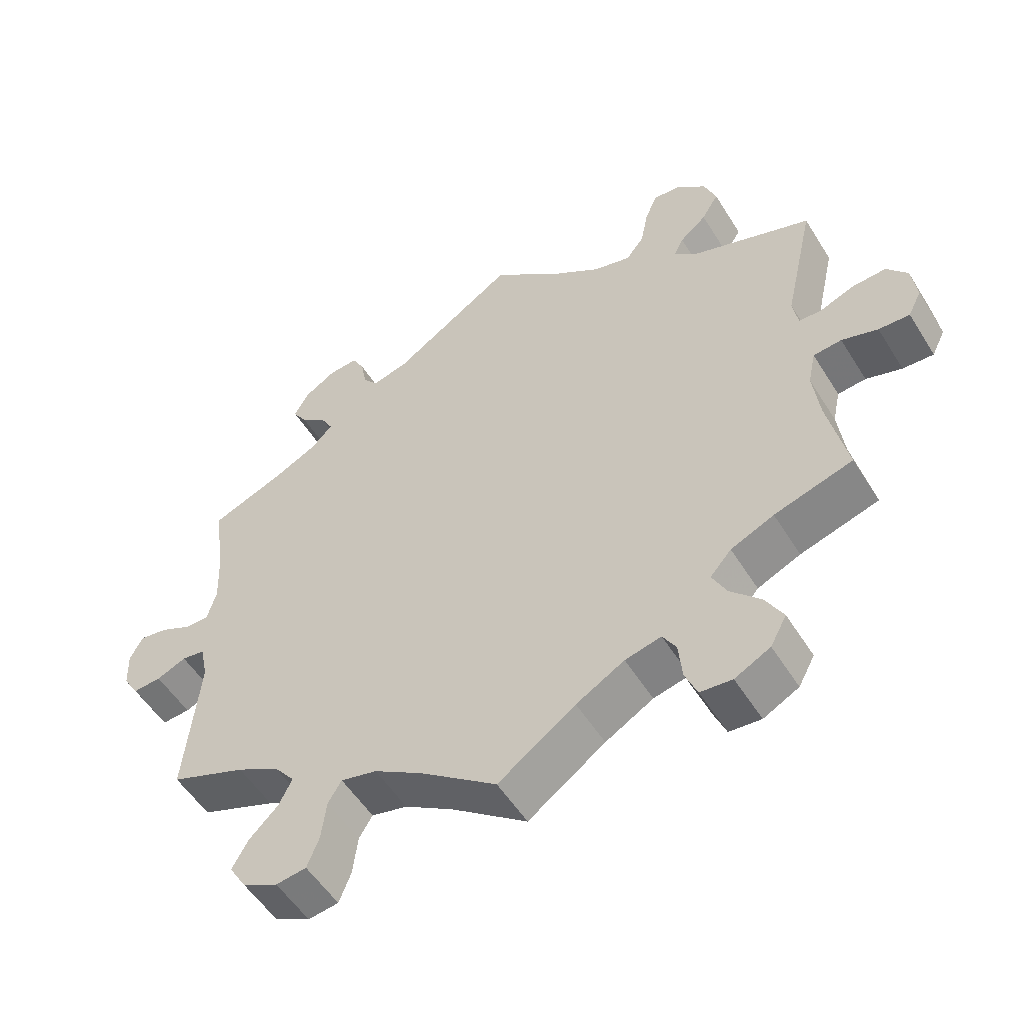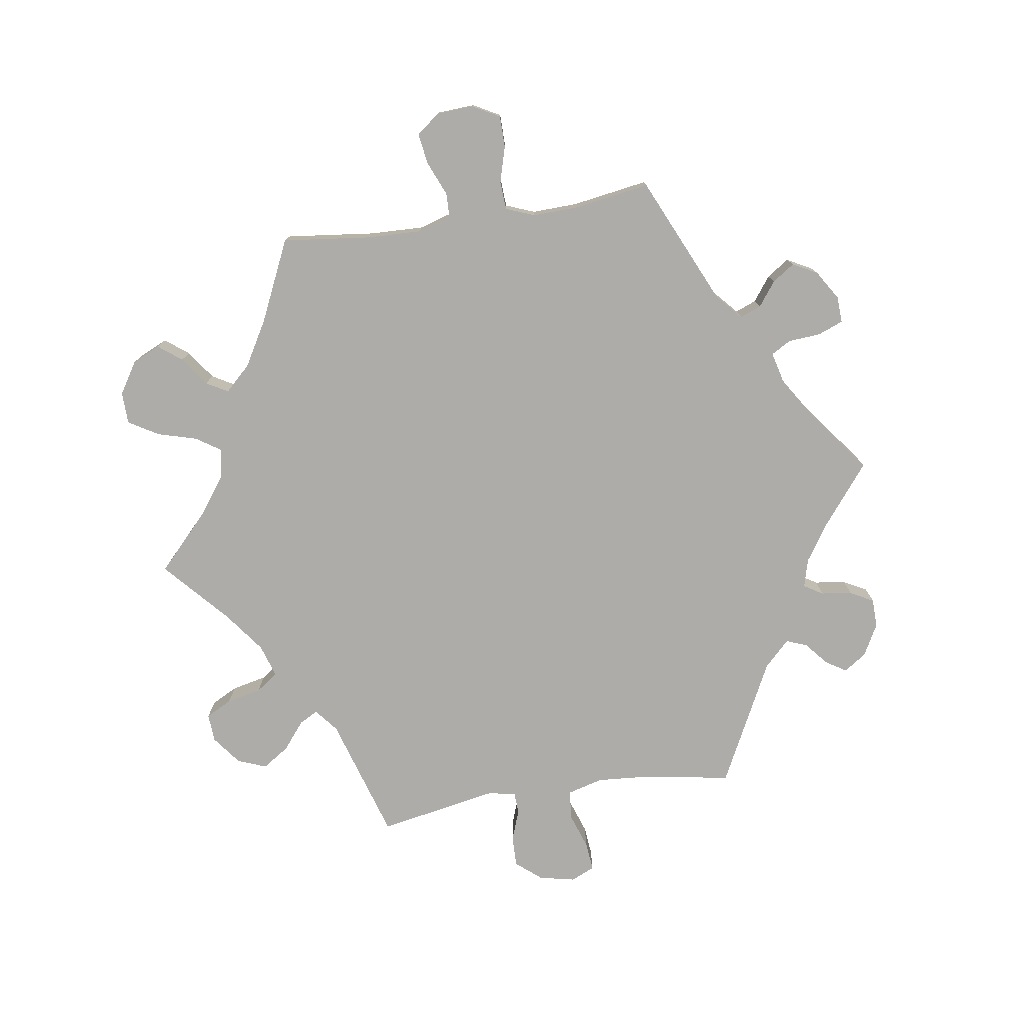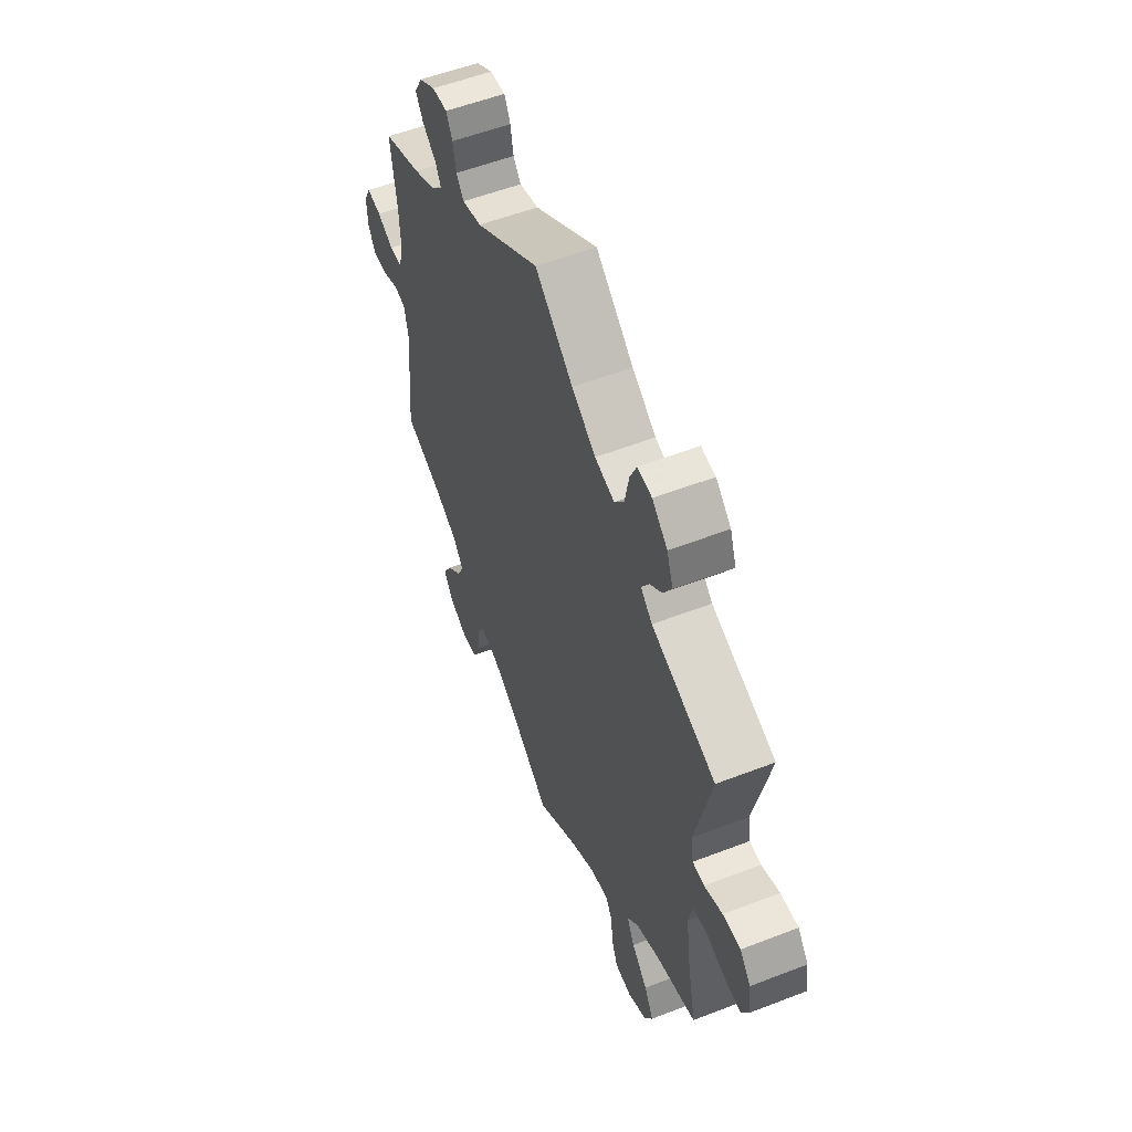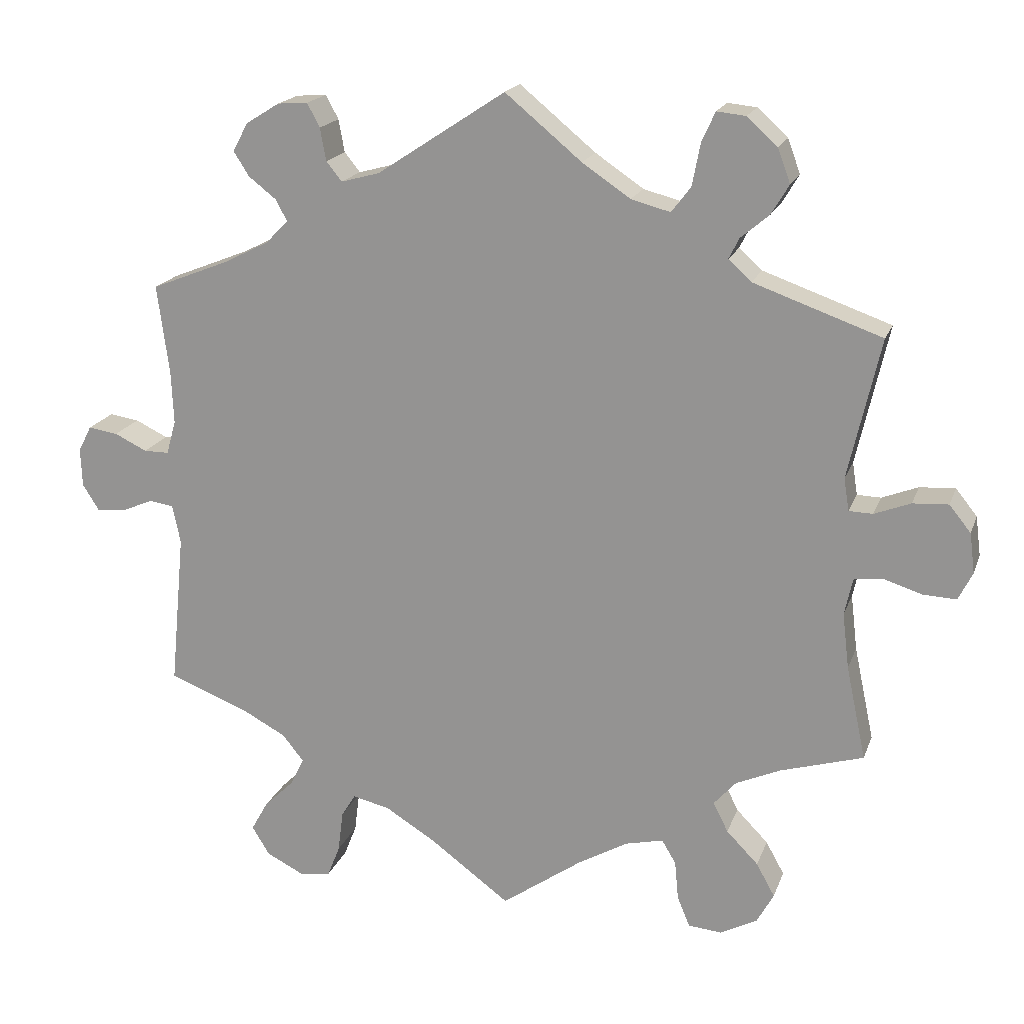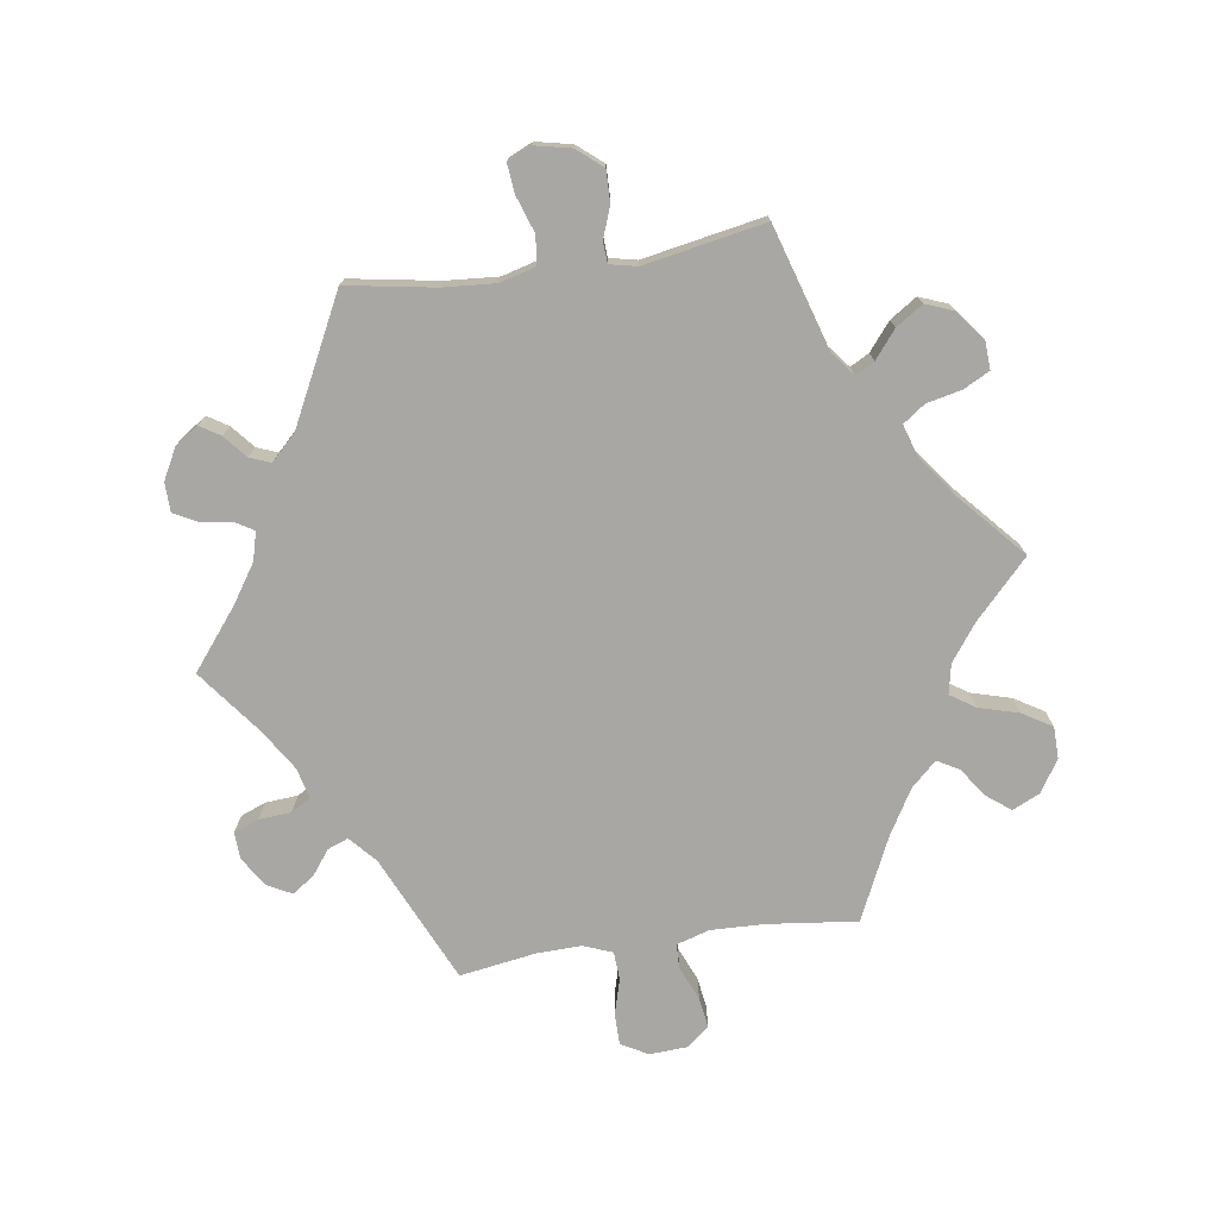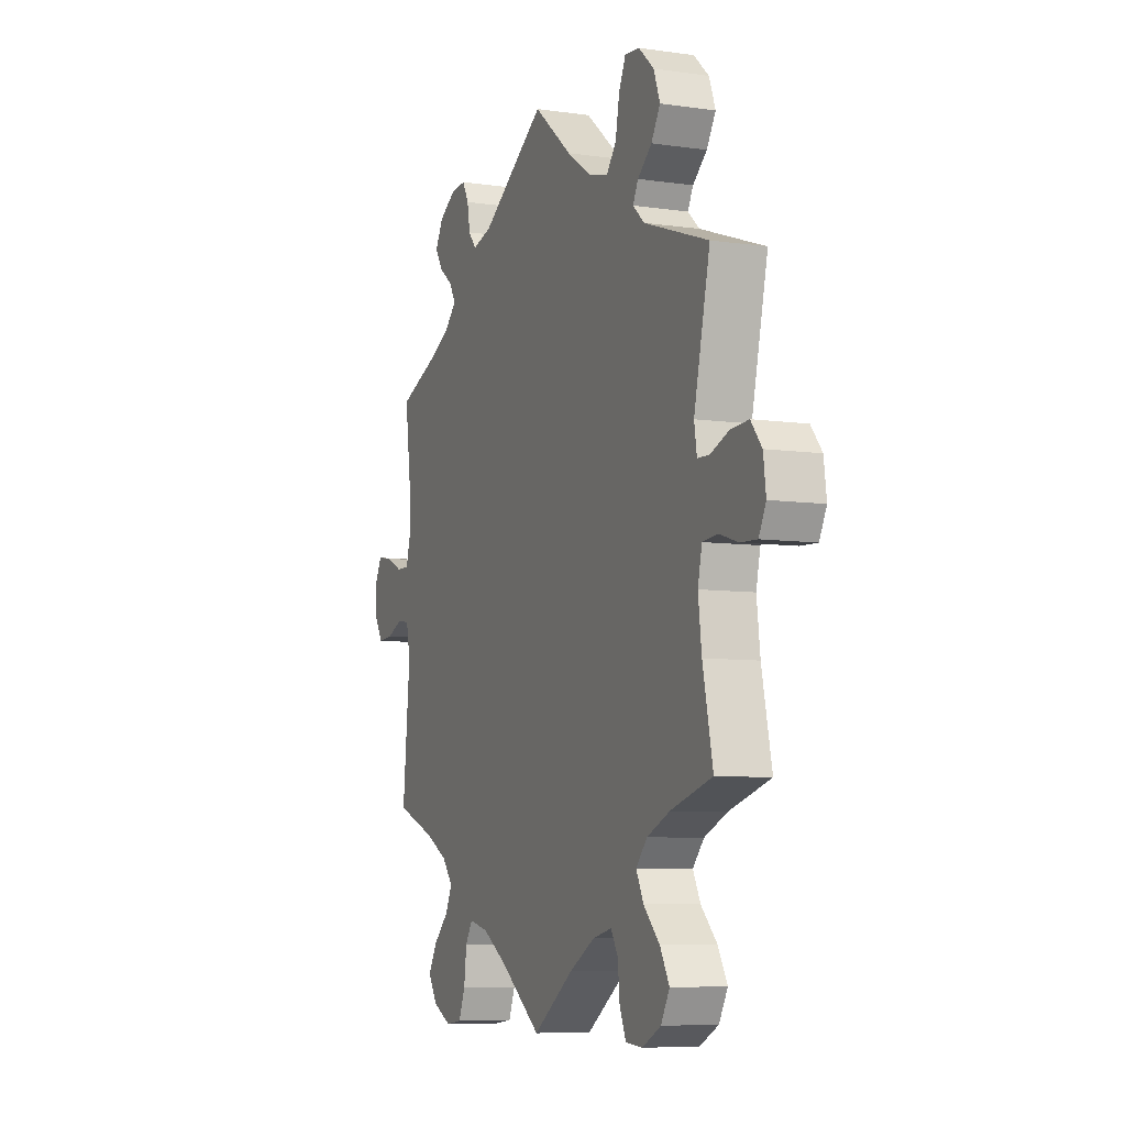
<metadata>
{"format":"obj","ext":"obj","renderer":"f3d","projection":"perspective","resolution":1024,"background":"white","views":[{"elev":-53.5,"azim":31.3,"up":"+Z"},{"elev":-77.0,"azim":-141.4,"up":"+Y"},{"elev":55.4,"azim":67.9,"up":"+Z"},{"elev":18.6,"azim":16.6,"up":"+Z"},{"elev":-74.8,"azim":38.3,"up":"+Y"},{"elev":-7.3,"azim":67.6,"up":"+Z"}]}
</metadata>
<code>
v -0.481 0.07 -0.08
v -0.492 0.07 -0.028
v -0.525 0.07 -0.023
v -0.567 0.07 -0.041
v -0.607 0.07 -0.044
v -0.629 0.07 -0.009
v -0.631 0.07 0.043
v -0.613 0.07 0.078
v -0.573 0.07 0.072
v -0.529 0.07 0.051
v -0.495 0.07 0.051
v -0.482 0.07 0.097
v -0.485 0.07 0.168
v -0.501 0.07 0.289
v -0.395 0.07 0.331
v -0.335 0.07 0.361
v -0.304 0.07 0.392
v -0.32 0.07 0.421
v -0.357 0.07 0.45
v -0.378 0.07 0.483
v -0.357 0.07 0.521
v -0.312 0.07 0.549
v -0.271 0.07 0.552
v -0.254 0.07 0.52
v -0.246 0.07 0.476
v -0.225 0.07 0.45
v -0.173 0.07 0.464
v 0 0.07 0.578
v 0.103 0.07 0.493
v 0.168 0.07 0.449
v 0.221 0.07 0.435
v 0.247 0.07 0.469
v 0.258 0.07 0.526
v 0.276 0.07 0.566
v 0.315 0.07 0.562
v 0.356 0.07 0.525
v 0.373 0.07 0.479
v 0.349 0.07 0.439
v 0.311 0.07 0.407
v 0.297 0.07 0.379
v 0.328 0.07 0.351
v 0.501 0.07 0.29
v 0.458 0.07 0.101
v 0.465 0.07 0.057
v 0.497 0.07 0.056
v 0.546 0.07 0.075
v 0.594 0.07 0.078
v 0.623 0.07 0.042
v 0.63 0.07 -0.012
v 0.611 0.07 -0.05
v 0.567 0.07 -0.048
v 0.516 0.07 -0.032
v 0.476 0.07 -0.036
v 0.465 0.07 -0.086
v 0.474 0.07 -0.161
v 0.501 0.07 -0.288
v 0.39 0.07 -0.321
v 0.329 0.07 -0.348
v 0.299 0.07 -0.382
v 0.319 0.07 -0.422
v 0.362 0.07 -0.466
v 0.387 0.07 -0.511
v 0.364 0.07 -0.553
v 0.314 0.07 -0.579
v 0.269 0.07 -0.575
v 0.252 0.07 -0.534
v 0.247 0.07 -0.481
v 0.228 0.07 -0.449
v 0.177 0.07 -0.461
v 0.109 0.07 -0.5
v 0 0.07 -0.577
v -0.108 0.07 -0.497
v -0.176 0.07 -0.455
v -0.227 0.07 -0.443
v -0.246 0.07 -0.474
v -0.253 0.07 -0.53
v -0.27 0.07 -0.573
v -0.313 0.07 -0.579
v -0.363 0.07 -0.554
v -0.387 0.07 -0.515
v -0.364 0.07 -0.474
v -0.324 0.07 -0.435
v -0.305 0.07 -0.397
v -0.334 0.07 -0.361
v -0.394 0.07 -0.329
v -0.501 0.07 -0.288
v -0.481 0 -0.08
v -0.492 0 -0.028
v -0.525 0 -0.023
v -0.567 0 -0.041
v -0.607 0 -0.044
v -0.629 0 -0.009
v -0.631 0 0.043
v -0.613 0 0.078
v -0.573 0 0.072
v -0.529 0 0.051
v -0.495 0 0.051
v -0.482 0 0.097
v -0.485 0 0.168
v -0.501 0 0.289
v -0.395 0 0.331
v -0.335 0 0.361
v -0.304 0 0.392
v -0.32 0 0.421
v -0.357 0 0.45
v -0.378 0 0.483
v -0.357 0 0.521
v -0.312 0 0.549
v -0.271 0 0.552
v -0.254 0 0.52
v -0.246 0 0.476
v -0.225 0 0.45
v -0.173 0 0.464
v 0 0 0.578
v 0.103 0 0.493
v 0.168 0 0.449
v 0.221 0 0.435
v 0.247 0 0.469
v 0.258 0 0.526
v 0.276 0 0.566
v 0.315 0 0.562
v 0.356 0 0.525
v 0.373 0 0.479
v 0.349 0 0.439
v 0.311 0 0.407
v 0.297 0 0.379
v 0.328 0 0.351
v 0.501 0 0.29
v 0.458 0 0.101
v 0.465 0 0.057
v 0.497 0 0.056
v 0.546 0 0.075
v 0.594 0 0.078
v 0.623 0 0.042
v 0.63 0 -0.012
v 0.611 0 -0.05
v 0.567 0 -0.048
v 0.516 0 -0.032
v 0.476 0 -0.036
v 0.465 0 -0.086
v 0.474 0 -0.161
v 0.501 0 -0.288
v 0.39 0 -0.321
v 0.329 0 -0.348
v 0.299 0 -0.382
v 0.319 0 -0.422
v 0.362 0 -0.466
v 0.387 0 -0.511
v 0.364 0 -0.553
v 0.314 0 -0.579
v 0.269 0 -0.575
v 0.252 0 -0.534
v 0.247 0 -0.481
v 0.228 0 -0.449
v 0.177 0 -0.461
v 0.109 0 -0.5
v 0 0 -0.577
v -0.108 0 -0.497
v -0.176 0 -0.455
v -0.227 0 -0.443
v -0.246 0 -0.474
v -0.253 0 -0.53
v -0.27 0 -0.573
v -0.313 0 -0.579
v -0.363 0 -0.554
v -0.387 0 -0.515
v -0.364 0 -0.474
v -0.324 0 -0.435
v -0.305 0 -0.397
v -0.334 0 -0.361
v -0.394 0 -0.329
v -0.501 0 -0.288
f 85 86 1
f 84 85 1 2
f 83 84 2
f 79 80 81 82
f 79 82 83
f 78 79 83
f 75 76 77 78
f 74 75 78 83
f 73 74 83 2
f 70 71 72
f 69 70 72 73
f 68 69 73 2
f 64 65 66 67
f 64 67 68
f 63 64 68
f 60 61 62 63
f 59 60 63 68
f 58 59 68 2
f 55 56 57
f 54 55 57 58
f 53 54 58 2
f 49 50 51 52
f 45 46 47 48
f 44 45 48 49
f 41 42 43
f 40 41 43 44
f 36 37 38 39
f 36 39 40
f 35 36 40
f 32 33 34 35
f 32 35 40
f 31 32 40 44
f 27 28 29
f 26 27 29 30
f 22 23 24 25
f 22 25 26
f 21 22 26
f 18 19 20 21
f 17 18 21 26
f 16 17 26 30
f 13 14 15
f 12 13 15 16
f 11 12 16 30
f 7 8 9 10
f 7 10 11
f 6 7 11
f 3 4 5 6
f 3 6 11
f 44 49 52 53
f 30 31 44 53
f 11 30 53
f 2 3 11 53
f 87 172 171
f 88 87 171 170
f 88 170 169
f 168 167 166 165
f 169 168 165
f 169 165 164
f 164 163 162 161
f 169 164 161 160
f 88 169 160 159
f 158 157 156
f 159 158 156 155
f 88 159 155 154
f 153 152 151 150
f 154 153 150
f 154 150 149
f 149 148 147 146
f 154 149 146 145
f 88 154 145 144
f 143 142 141
f 144 143 141 140
f 88 144 140 139
f 138 137 136 135
f 134 133 132 131
f 135 134 131 130
f 129 128 127
f 130 129 127 126
f 125 124 123 122
f 126 125 122
f 126 122 121
f 121 120 119 118
f 126 121 118
f 130 126 118 117
f 115 114 113
f 116 115 113 112
f 111 110 109 108
f 112 111 108
f 112 108 107
f 107 106 105 104
f 112 107 104 103
f 116 112 103 102
f 101 100 99
f 102 101 99 98
f 116 102 98 97
f 96 95 94 93
f 97 96 93
f 97 93 92
f 92 91 90 89
f 97 92 89
f 139 138 135 130
f 139 130 117 116
f 139 116 97
f 139 97 89 88
f 1 87 88 2
f 2 88 89 3
f 3 89 90 4
f 4 90 91 5
f 5 91 92 6
f 6 92 93 7
f 7 93 94 8
f 8 94 95 9
f 9 95 96 10
f 10 96 97 11
f 11 97 98 12
f 12 98 99 13
f 13 99 100 14
f 14 100 101 15
f 15 101 102 16
f 16 102 103 17
f 17 103 104 18
f 18 104 105 19
f 19 105 106 20
f 20 106 107 21
f 21 107 108 22
f 22 108 109 23
f 23 109 110 24
f 24 110 111 25
f 25 111 112 26
f 26 112 113 27
f 27 113 114 28
f 28 114 115 29
f 29 115 116 30
f 30 116 117 31
f 31 117 118 32
f 32 118 119 33
f 33 119 120 34
f 34 120 121 35
f 35 121 122 36
f 36 122 123 37
f 37 123 124 38
f 38 124 125 39
f 39 125 126 40
f 40 126 127 41
f 41 127 128 42
f 42 128 129 43
f 43 129 130 44
f 44 130 131 45
f 45 131 132 46
f 46 132 133 47
f 47 133 134 48
f 48 134 135 49
f 49 135 136 50
f 50 136 137 51
f 51 137 138 52
f 52 138 139 53
f 53 139 140 54
f 54 140 141 55
f 55 141 142 56
f 56 142 143 57
f 57 143 144 58
f 58 144 145 59
f 59 145 146 60
f 60 146 147 61
f 61 147 148 62
f 62 148 149 63
f 63 149 150 64
f 64 150 151 65
f 65 151 152 66
f 66 152 153 67
f 67 153 154 68
f 68 154 155 69
f 69 155 156 70
f 70 156 157 71
f 71 157 158 72
f 72 158 159 73
f 73 159 160 74
f 74 160 161 75
f 75 161 162 76
f 76 162 163 77
f 77 163 164 78
f 78 164 165 79
f 79 165 166 80
f 80 166 167 81
f 81 167 168 82
f 82 168 169 83
f 83 169 170 84
f 84 170 171 85
f 85 171 172 86
f 86 172 87 1

</code>
